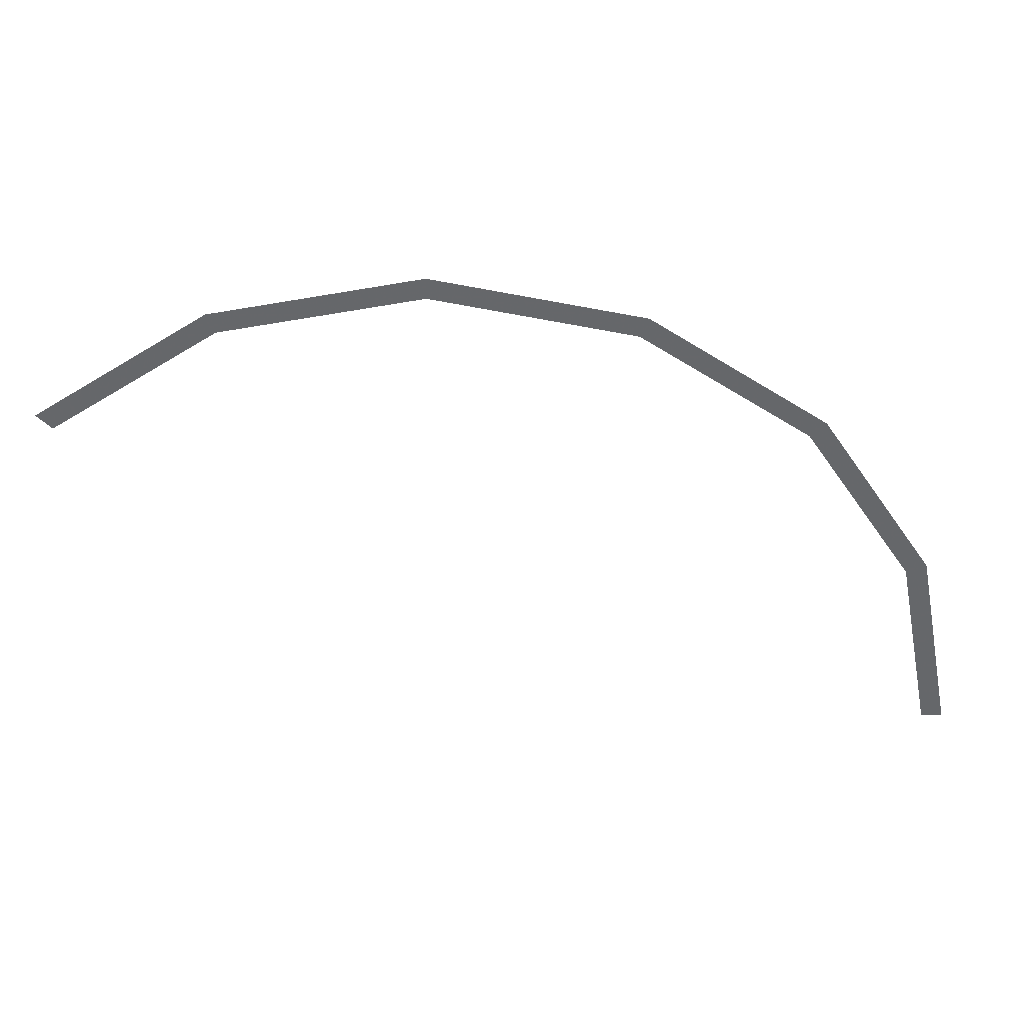
<metadata>
{"format":"obj","ext":"obj","renderer":"f3d","projection":"perspective","resolution":1024,"background":"white","views":[{"elev":37.9,"azim":1.0,"up":"+Z"}]}
</metadata>
<code>
v 1.2 0 0
v 1.25 0 0
v 1.155 0 0.4784
v 1.109 0 0.4592
v 1.109 0 0.4592
v 1.155 0 0.4784
v 0.8839 0 0.8839
v 0.8485 0 0.8485
v 0.8485 0 0.8485
v 0.8839 0 0.8839
v 0.4784 0 1.155
v 0.4592 0 1.109
v 0.4592 0 1.109
v 0.4784 0 1.155
v 0 0 1.25
v 0 0 1.2
v 0 0 1.2
v 0 0 1.25
v -0.4784 0 1.155
v -0.4592 0 1.109
v -0.4592 0 1.109
v -0.4784 0 1.155
v -0.8839 0 0.8839
v -0.8485 0 0.8485
g mesh1088
f 1 2 3
f 3 4 1
f 5 6 7
f 7 8 5
f 9 10 11
f 11 12 9
f 13 14 15
f 15 16 13
f 17 18 19
f 19 20 17
f 21 22 23
f 23 24 21

</code>
